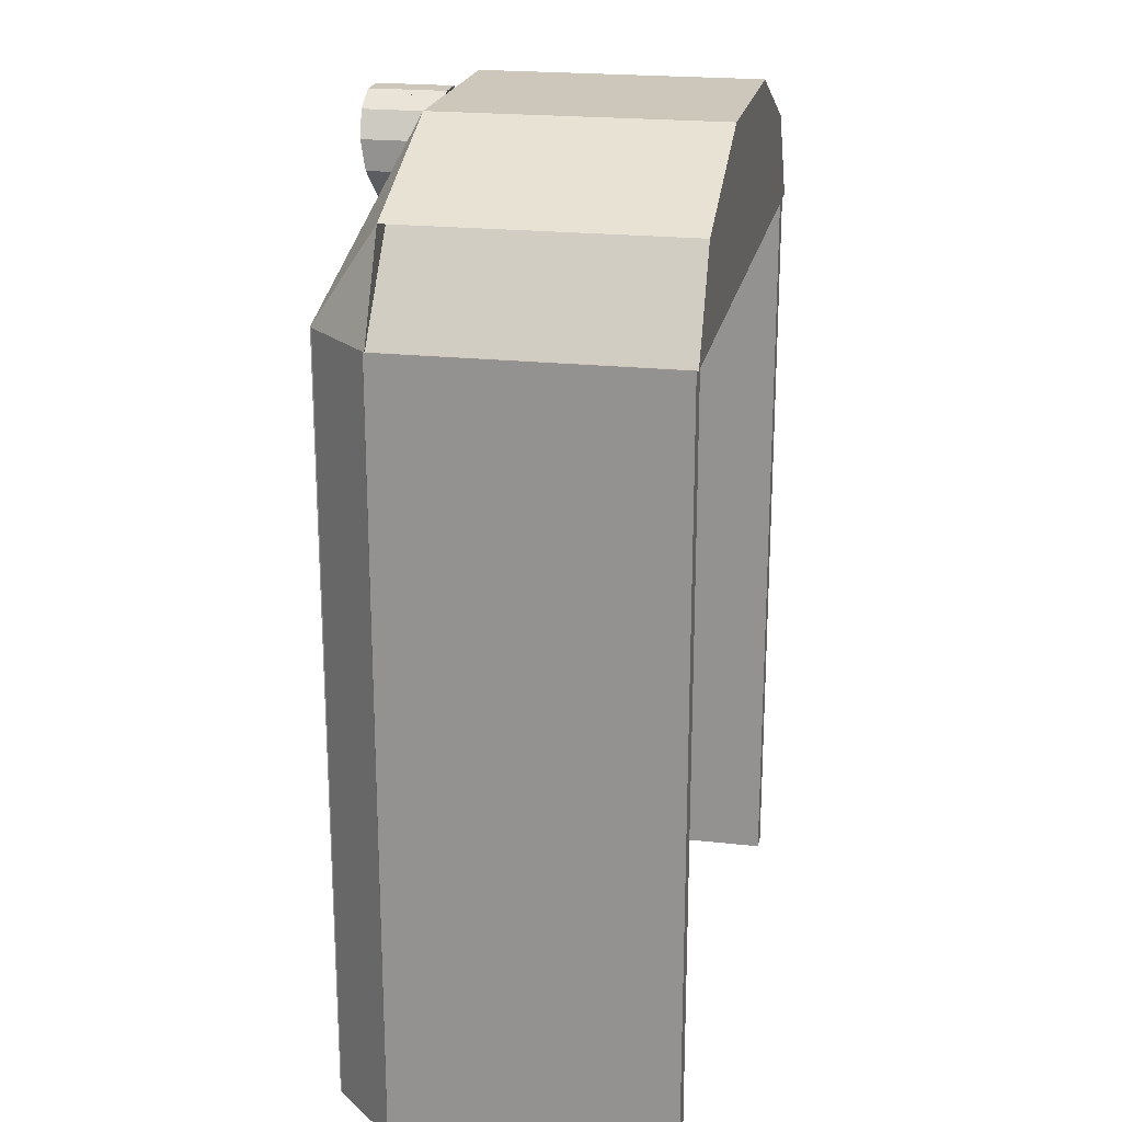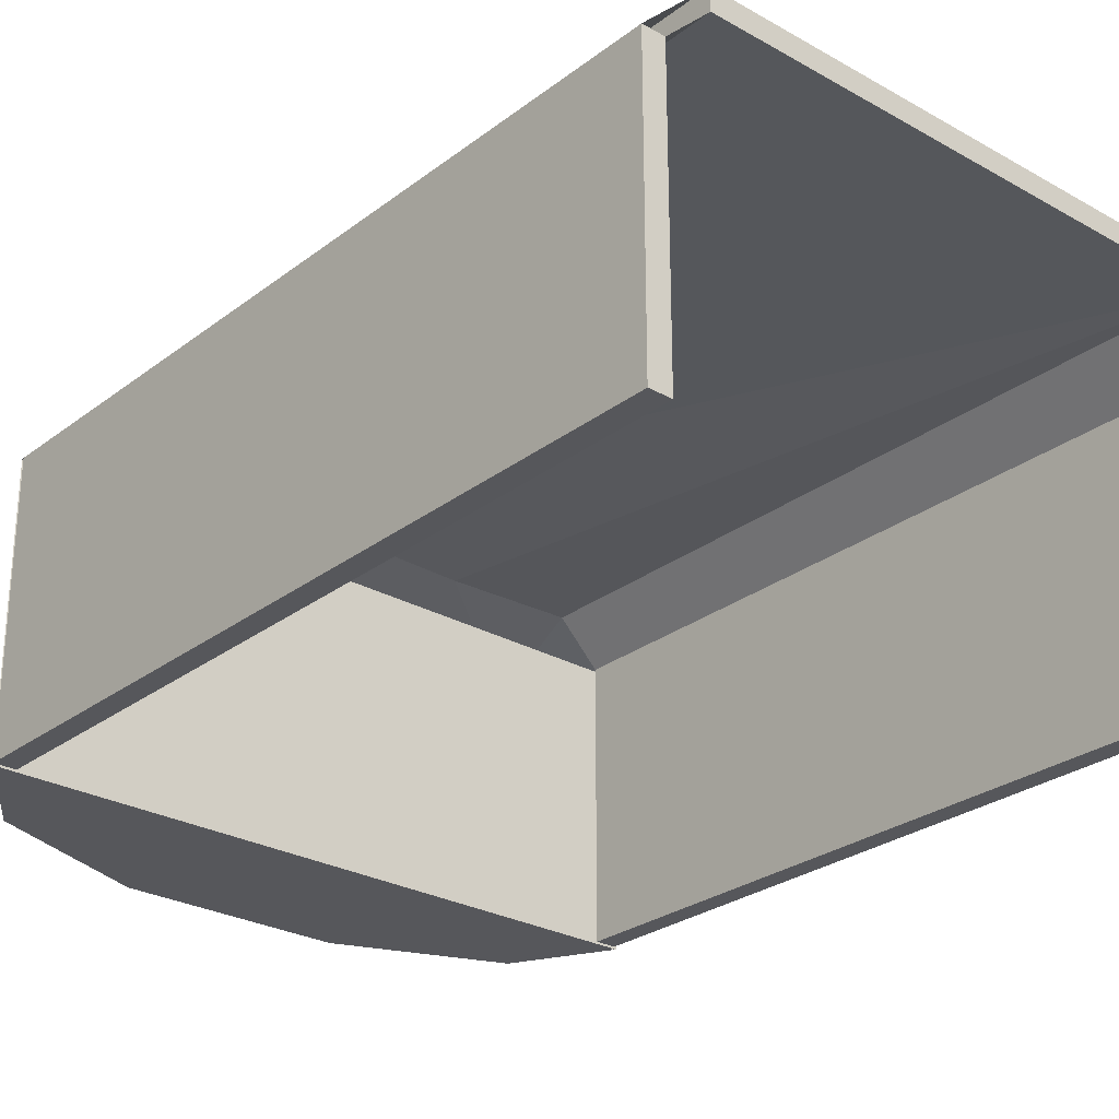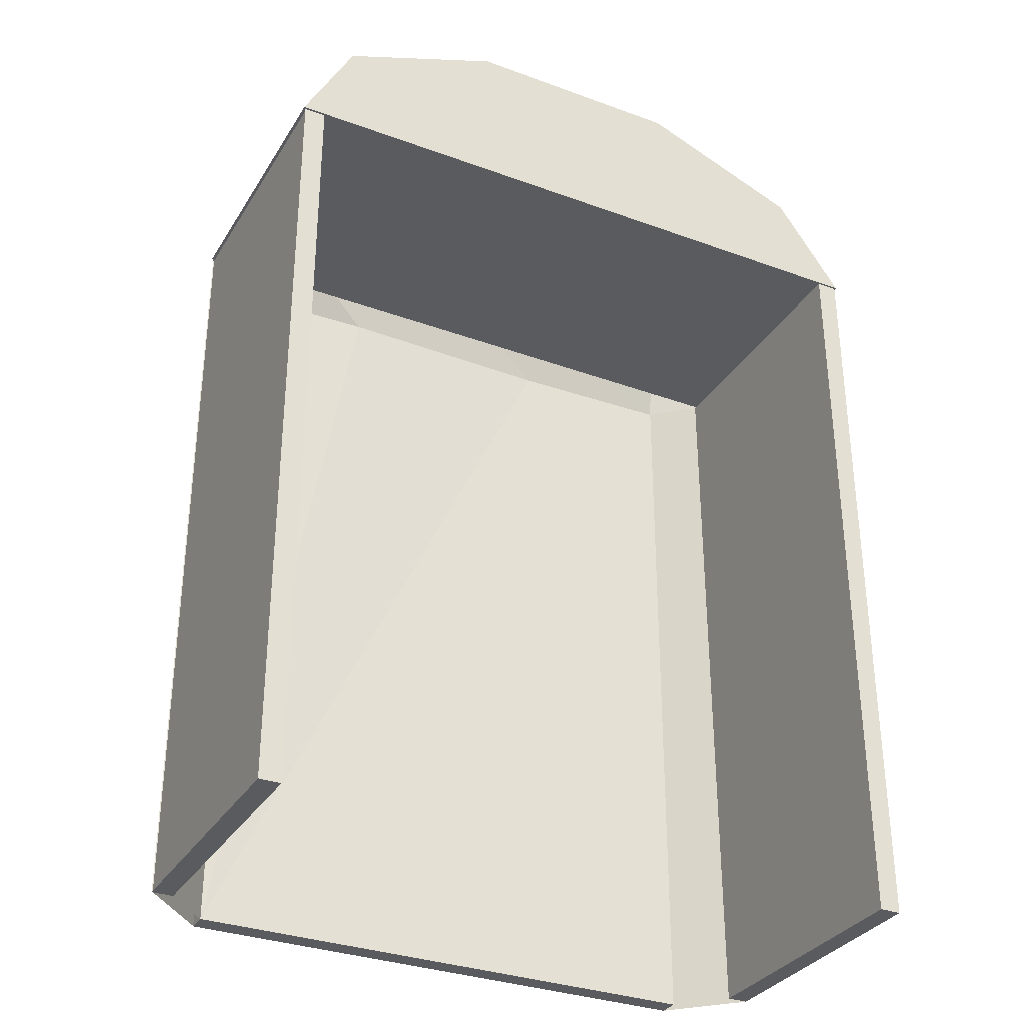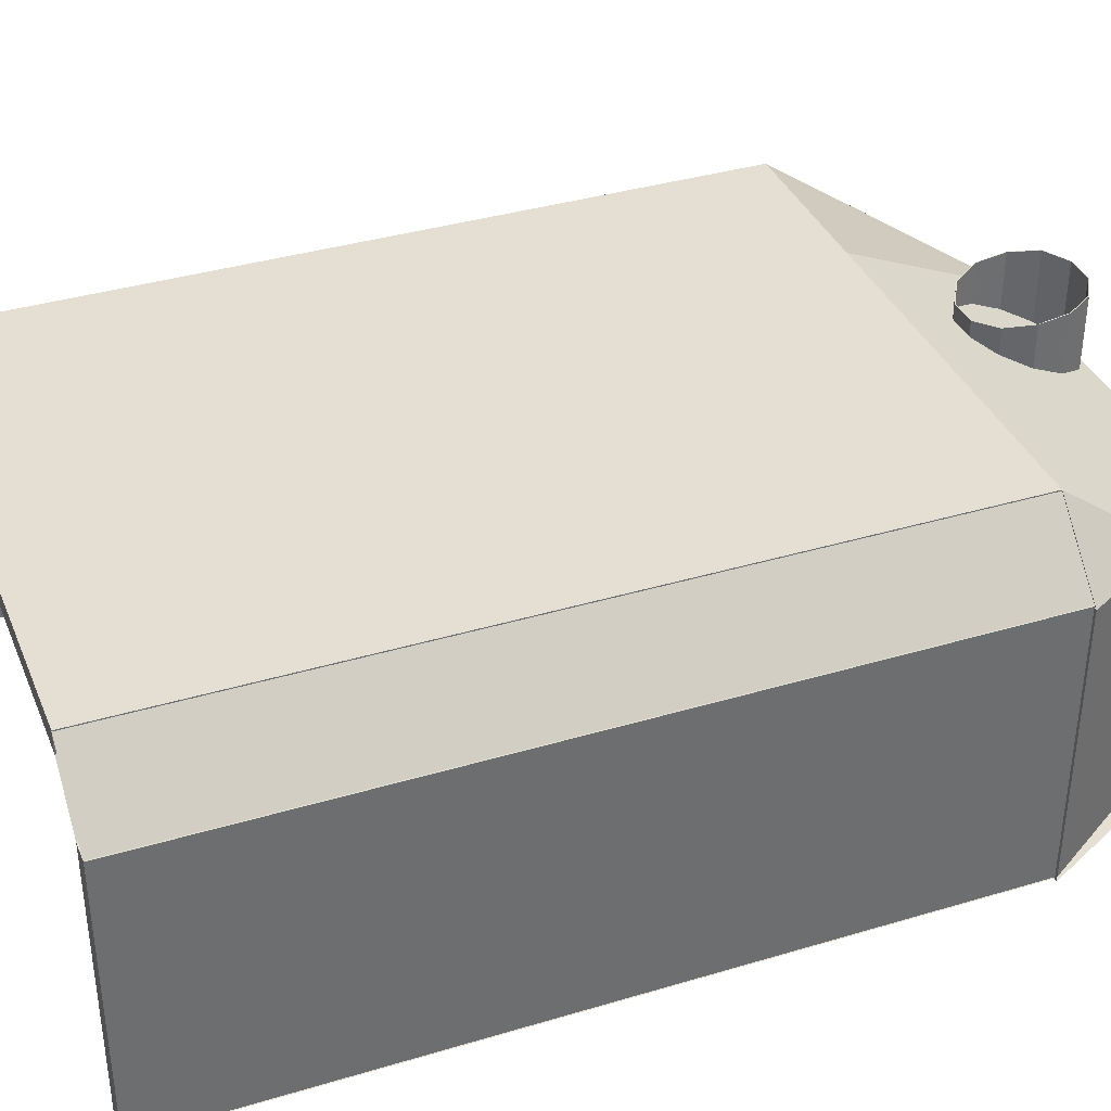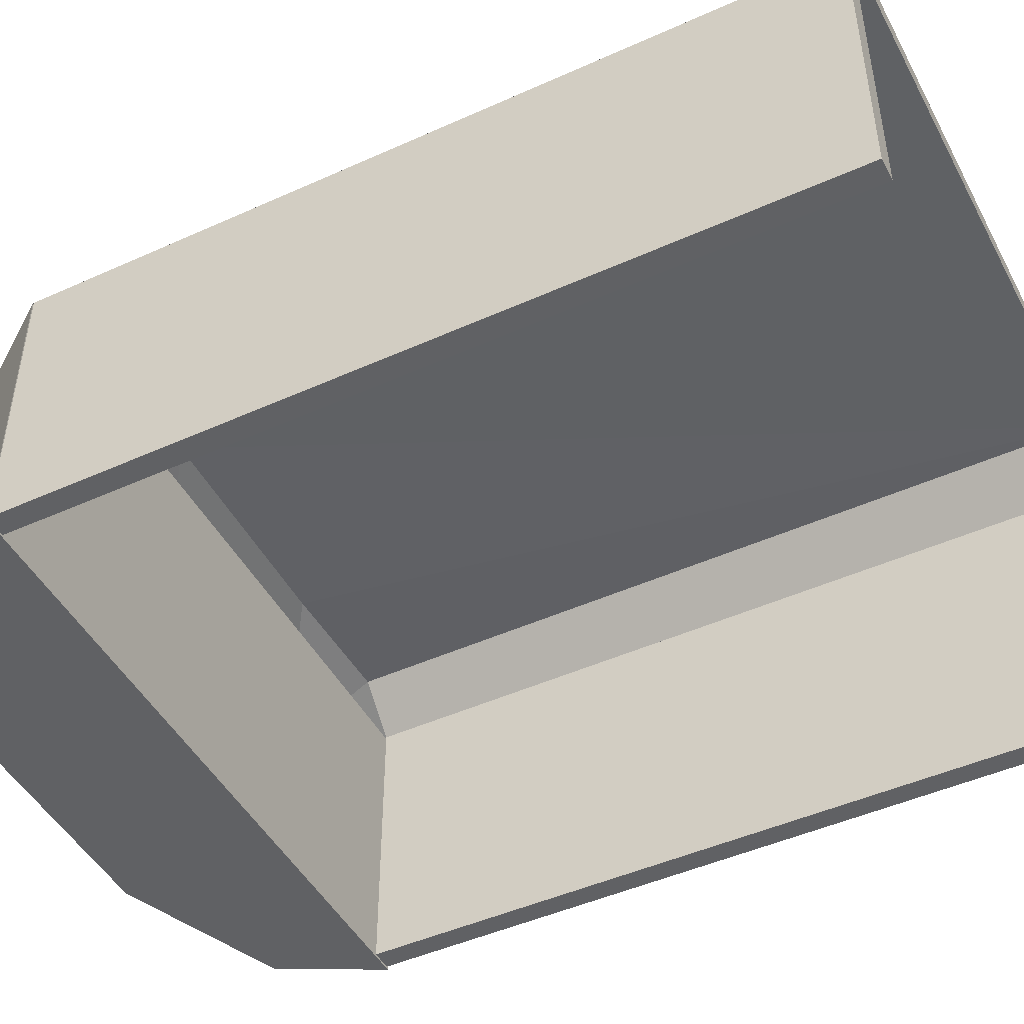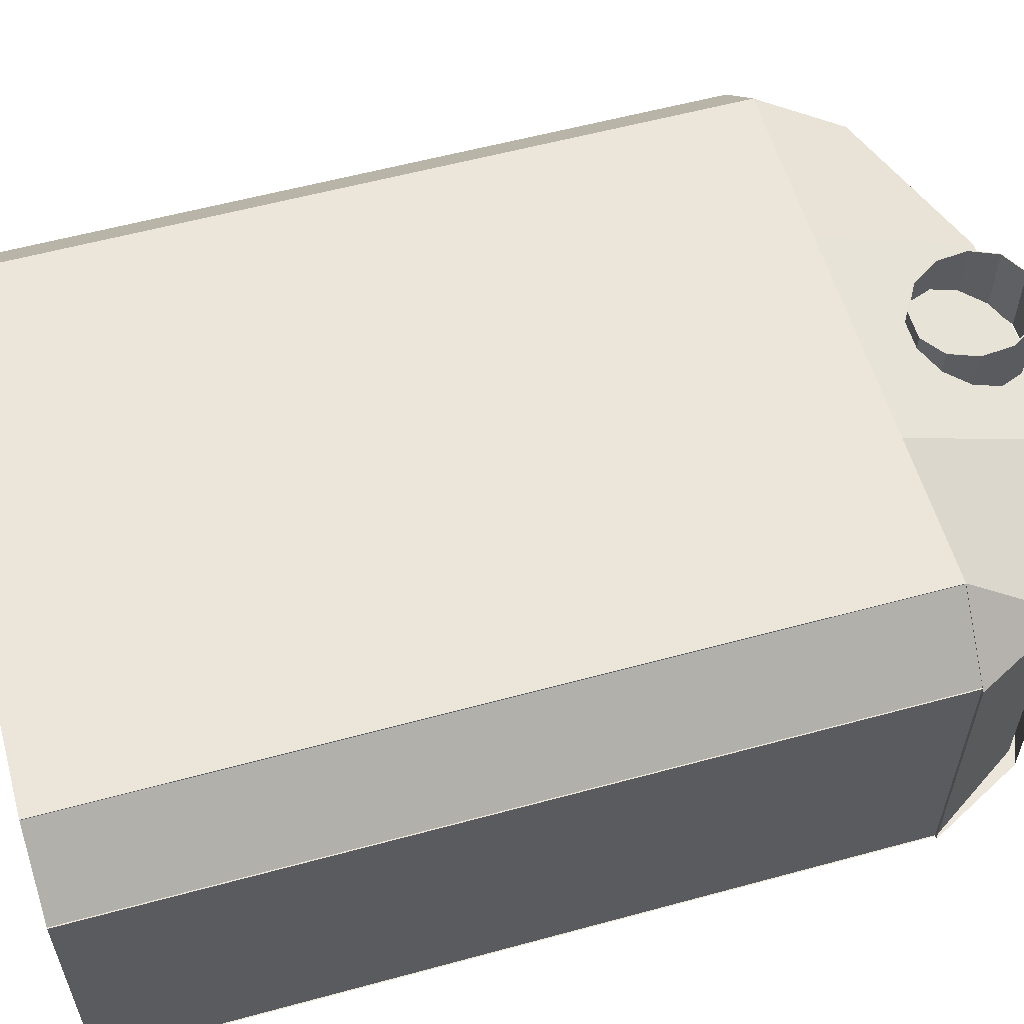
<metadata>
{"format":"obj","ext":"obj","renderer":"f3d","projection":"perspective","resolution":1024,"background":"white","views":[{"elev":21.3,"azim":101.0,"up":"+Y"},{"elev":-27.3,"azim":-40.9,"up":"+Z"},{"elev":-32.7,"azim":153.1,"up":"+Y"},{"elev":37.0,"azim":68.9,"up":"+Z"},{"elev":-47.0,"azim":-62.9,"up":"+Z"},{"elev":57.6,"azim":74.2,"up":"+Z"}]}
</metadata>
<code>
o df7g_enclosure_end
v -0.4661 0.25 0.8063
v -0.2668 0.5312 0.8063
v 0.2123 0.7188 0.8063
v 0.8589 0.7188 0.8063
v 1.481 0.25 0.8063
v 1.333 0.5312 0.8063
v 1.481 0.25 -0.00625
v 1.333 0.5312 -0.00625
v 0.8602 0.7188 -0.00625
v 0.215 0.7188 -0.00625
v -0.2642 0.5312 -0.00625
v -0.4648 0.25 -0.00625
v -0.275 0.25 1
v 1.288 0.25 1
v -0.275 -2 1
v 1.288 -2 1
v -0.275 0.25 0.925
v 1.288 0.25 0.9375
v -0.275 -2 0.9375
v 1.288 -2 0.9375
v -0.4 0.25 0.8125
v -0.4 0.25 4.441e-16
v -0.4 -2 0.8125
v -0.4 -2 4.441e-16
v -0.4625 0.25 0.8125
v -0.4625 0.25 4.441e-16
v -0.4625 -2 0.8125
v -0.4625 -2 4.441e-16
v 1.475 0.25 0.8125
v 1.475 0.25 2.22e-16
v 1.475 -2 0.8125
v 1.475 -2 2.22e-16
v 1.413 0.25 0.8125
v 1.413 0.25 2.22e-16
v 1.413 -2 0.8125
v 1.413 -2 2.22e-16
v 0.2694 0.6977 0.8063
v -0.2212 0.5228 0.8063
v -0.4025 0.2669 0.8063
v 1.424 0.2711 0.8063
v 1.301 0.5334 0.7938
v 0.8691 0.704 0.7938
v 0.8594 0.25 1
v 0.897 0.25 0.925
v 0.2085 0.25 1
v 0.2258 0.25 0.9375
v 0.5731 0.7188 0.9063
v 0.5731 0.7188 0.8125
v 0.5738 0.7211 0.9063
v 0.5738 0.7211 0.8125
v 0.6456 0.6769 0.9063
v 0.6456 0.6769 0.8125
v 0.6474 0.6786 0.9063
v 0.6474 0.6786 0.8125
v 0.6875 0.6044 0.9063
v 0.6875 0.6044 0.825
v 0.6899 0.605 0.9063
v 0.6899 0.605 0.825
v 0.6875 0.5206 0.9063
v 0.6875 0.5206 0.8375
v 0.6899 0.52 0.9063
v 0.6899 0.52 0.8375
v 0.6456 0.4481 0.9063
v 0.6456 0.4481 0.85
v 0.6474 0.4464 0.9063
v 0.6474 0.4464 0.85
v 0.5731 0.4062 0.9063
v 0.5731 0.4062 0.8625
v 0.5738 0.4039 0.9063
v 0.5738 0.4039 0.8625
v 0.4894 0.4062 0.9063
v 0.4894 0.4062 0.8625
v 0.4887 0.4039 0.9063
v 0.4887 0.4039 0.8625
v 0.4169 0.4481 0.9063
v 0.4169 0.4481 0.85
v 0.4151 0.4464 0.9063
v 0.4151 0.4464 0.85
v 0.375 0.5206 0.9063
v 0.375 0.5206 0.8313
v 0.3726 0.52 0.9063
v 0.3726 0.52 0.8313
v 0.375 0.6044 0.9063
v 0.375 0.6044 0.8188
v 0.3726 0.605 0.9063
v 0.3726 0.605 0.8188
v 0.4169 0.6769 0.9063
v 0.4169 0.6769 0.8125
v 0.4151 0.6786 0.9063
v 0.4151 0.6786 0.8125
v 0.4894 0.7188 0.9063
v 0.4894 0.7188 0.8125
v 0.4887 0.7211 0.9063
v 0.4887 0.7211 0.8125
v 0.4894 0.7188 0.9063
v 0.4894 0.7188 1.031
v 0.4887 0.7211 0.9063
v 0.4887 0.7211 1.031
v 0.4169 0.6769 0.9063
v 0.4169 0.6769 1.031
v 0.4151 0.6786 0.9063
v 0.4151 0.6786 1.031
v 0.375 0.6044 0.9063
v 0.375 0.6044 1.019
v 0.3726 0.605 0.9063
v 0.3726 0.605 1.019
v 0.375 0.5206 0.9063
v 0.375 0.5206 1.006
v 0.3726 0.52 0.9063
v 0.3726 0.52 1.006
v 0.4169 0.4481 0.9063
v 0.4169 0.4481 0.9938
v 0.4151 0.4464 0.9063
v 0.4151 0.4464 0.9938
v 0.4894 0.4062 0.9063
v 0.4894 0.4062 0.9813
v 0.4887 0.4039 0.9063
v 0.4887 0.4039 0.9813
v 0.5731 0.4062 0.9063
v 0.5731 0.4062 0.9813
v 0.5738 0.4039 0.9063
v 0.5738 0.4039 0.9813
v 0.6456 0.4481 0.9063
v 0.6456 0.4481 0.9938
v 0.6474 0.4464 0.9063
v 0.6474 0.4464 0.9938
v 0.6875 0.5206 0.9063
v 0.6875 0.5206 1.013
v 0.6899 0.52 0.9063
v 0.6899 0.52 1.013
v 0.6875 0.6044 0.9063
v 0.6875 0.6044 1.025
v 0.6899 0.605 0.9063
v 0.6899 0.605 1.025
v 0.6456 0.6769 0.9063
v 0.6456 0.6769 1.031
v 0.6474 0.6786 0.9063
v 0.6474 0.6786 1.031
v 0.5731 0.7188 0.9063
v 0.5731 0.7188 1.031
v 0.5738 0.7211 0.9063
v 0.5738 0.7211 1.031
v 1.472 0.25 0.8125
v 1.472 -2 0.8125
v 1.284 -2 1
v 1.284 0.25 1
v 1.472 0.25 2.22e-16
v 1.472 -2 2.22e-16
v 1.289 0.5312 -0.00625
v 1.474 0.25 -0.00625
v 1.475 0.25 0.8063
v 1.292 0.5312 0.8063
f 12 11 10 9
f 11 12 1 2
f 10 11 2 3
f 9 10 3 4
f 8 9 4 6
f 12 7 5 1
f 40 41 42 37
f 37 38 39 40
f 16 15 19 20
f 15 13 17 19
f 20 18 14 16
f 24 22 21 23
f 27 25 26 28
f 21 22 26 25
f 24 23 27 28
f 23 21 25 27
f 28 26 22 24
f 35 33 34 36
f 29 30 34 33
f 32 31 35 36
f 31 29 33 35
f 36 34 30 32
f 19 23 21 17
f 25 27 15 13
f 20 18 33 35
f 18 33 29 14
f 13 17 21 25
f 38 37 3 2
f 39 38 2 1
f 40 39 1 5
f 5 40 41 6
f 42 41 6 4
f 37 42 4 3
f 41 40 33 18
f 17 38 37 42
f 21 39 38 17
f 6 14 29 5
f 25 13 2 1
f 16 14 43 15
f 44 18 20
f 44 43 14 18
f 41 18 44
f 43 45 15
f 45 13 15
f 19 17 46 20
f 46 44 20
f 46 17 13 45
f 45 43 44 46
f 44 46 42 41
f 46 17 42
f 43 4 3 45
f 45 3 2 13
f 14 6 4 43
f 52 51 47 48
f 53 54 50 49
f 49 53 51 47
f 48 52 54 50
f 56 55 51 52
f 57 58 54 53
f 53 57 55 51
f 52 56 58 54
f 60 59 55 56
f 61 62 58 57
f 57 61 59 55
f 56 60 62 58
f 64 63 59 60
f 65 66 62 61
f 61 65 63 59
f 60 64 66 62
f 63 67 68 64
f 66 70 69 65
f 65 69 67 63
f 64 68 70 66
f 67 71 72 68
f 70 74 73 69
f 69 73 71 67
f 68 72 74 70
f 71 75 76 72
f 74 78 77 73
f 73 77 75 71
f 72 76 78 74
f 80 79 75 76
f 81 82 78 77
f 77 81 79 75
f 76 80 82 78
f 84 83 79 80
f 85 86 82 81
f 81 85 83 79
f 80 84 86 82
f 88 87 83 84
f 89 90 86 85
f 85 89 87 83
f 84 88 90 86
f 92 91 87 88
f 93 94 90 89
f 89 93 91 87
f 88 92 94 90
f 48 47 91 92
f 49 50 94 93
f 93 49 47 91
f 92 48 50 94
f 100 99 95 96
f 101 102 98 97
f 97 101 99 95
f 102 100 96 98
f 104 103 99 100
f 105 106 102 101
f 101 105 103 99
f 100 104 106 102
f 108 107 103 104
f 109 110 106 105
f 105 109 107 103
f 110 108 104 106
f 112 111 107 108
f 113 114 110 109
f 109 113 111 107
f 114 112 108 110
f 116 115 111 112
f 117 118 114 113
f 113 117 115 111
f 118 116 112 114
f 120 119 115 116
f 121 122 118 117
f 117 121 119 115
f 122 120 116 118
f 124 123 119 120
f 125 126 122 121
f 121 125 123 119
f 126 124 120 122
f 128 127 123 124
f 129 130 126 125
f 125 129 127 123
f 130 128 124 126
f 132 131 127 128
f 133 134 130 129
f 129 133 131 127
f 134 132 128 130
f 136 135 131 132
f 137 138 134 133
f 133 137 135 131
f 138 136 132 134
f 140 139 135 136
f 141 142 138 137
f 137 141 139 135
f 142 140 136 138
f 96 95 139 140
f 97 98 142 141
f 141 97 95 139
f 98 96 140 142
f 147 143 144 148
f 145 144 143 146
f 151 150 149 152
f 9 8 7 12

</code>
